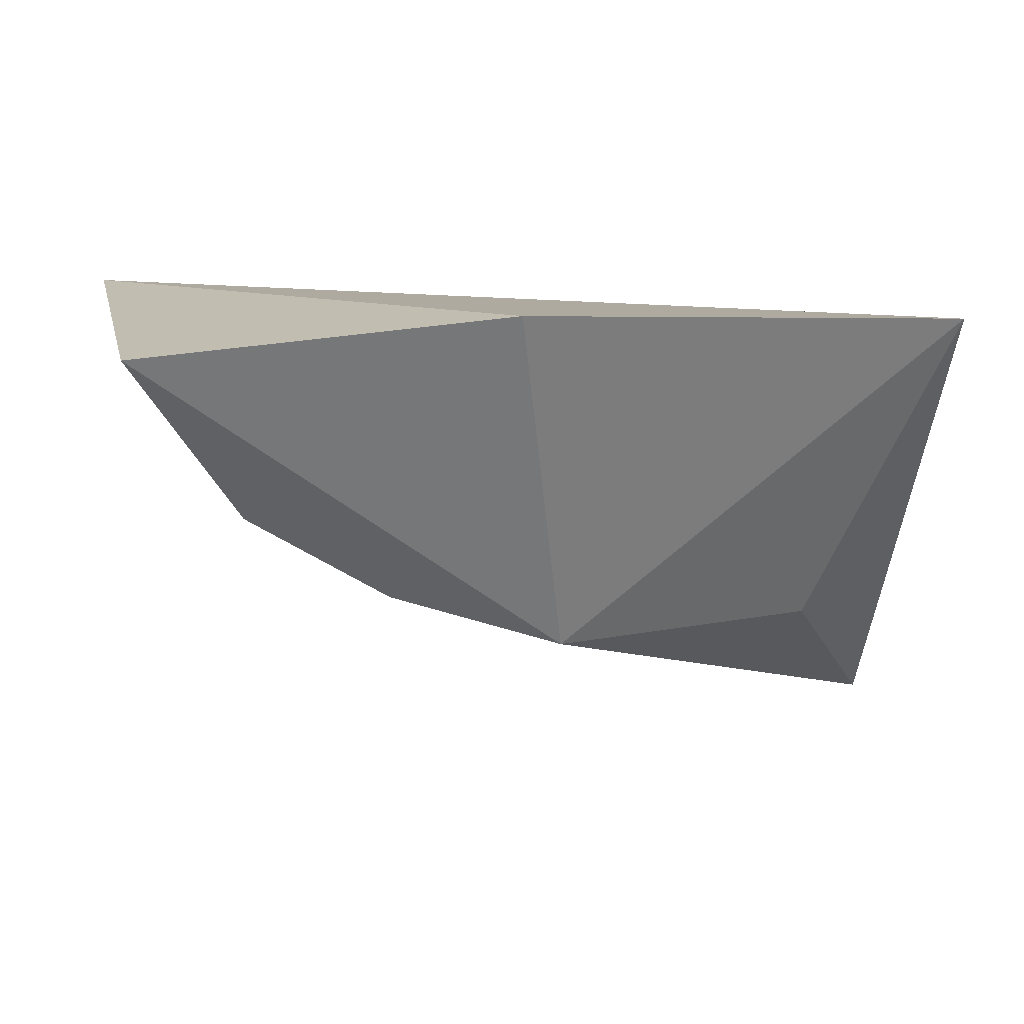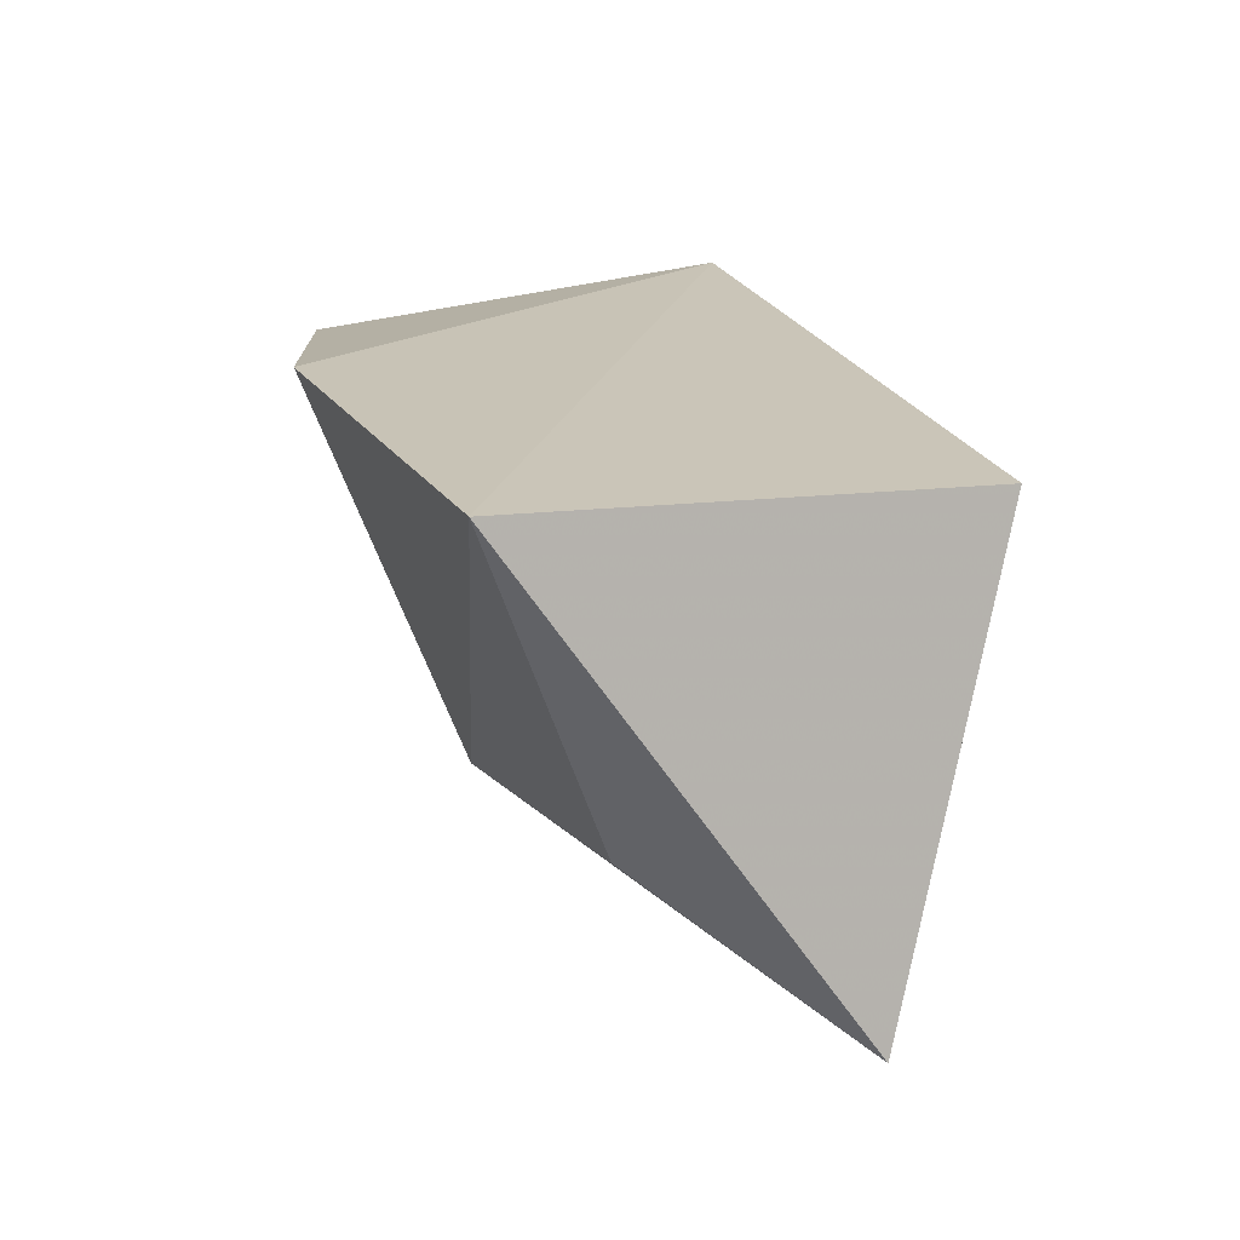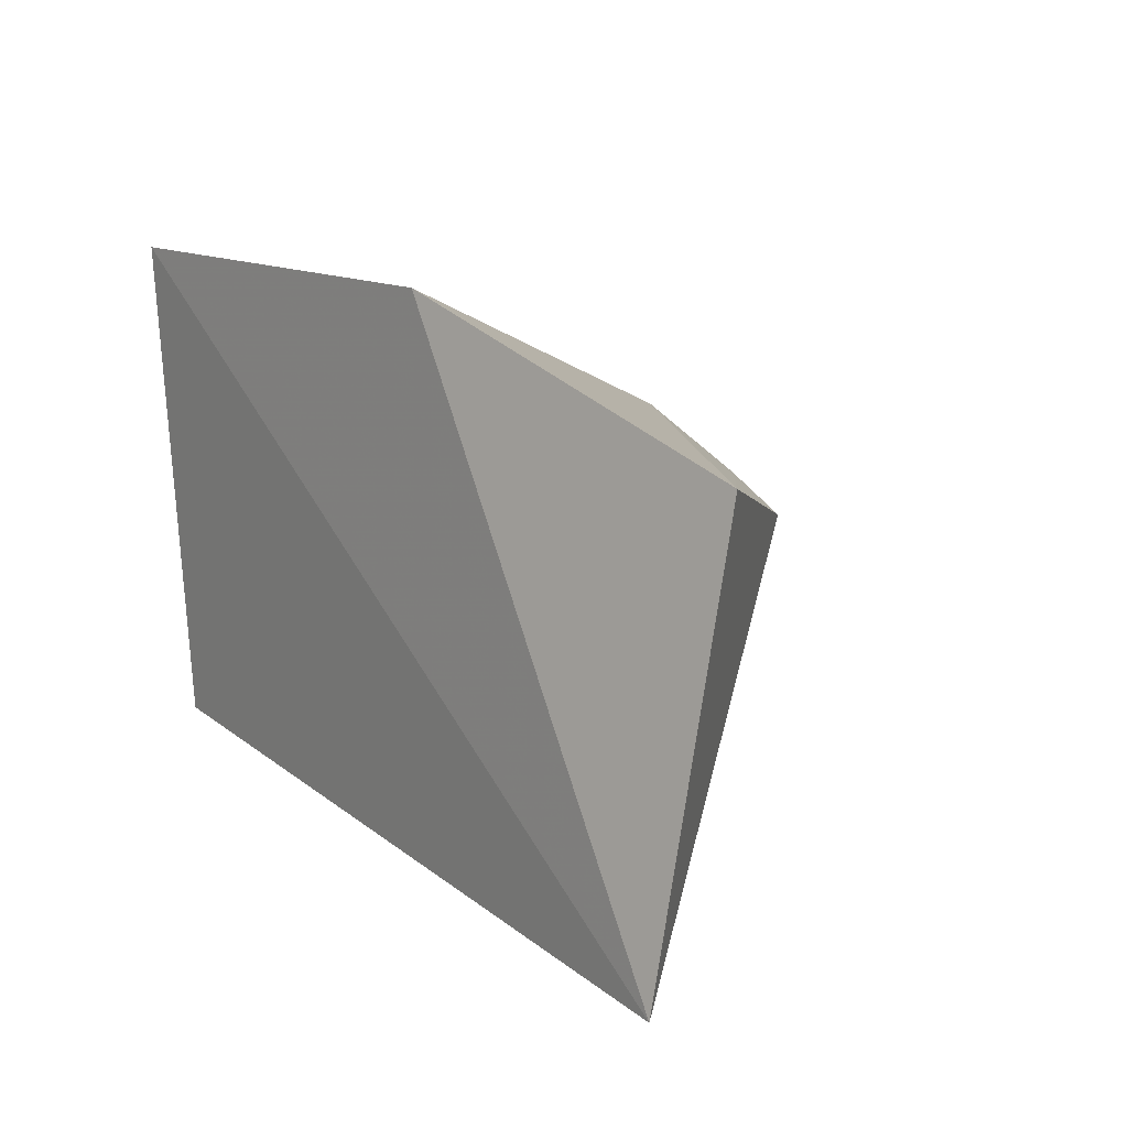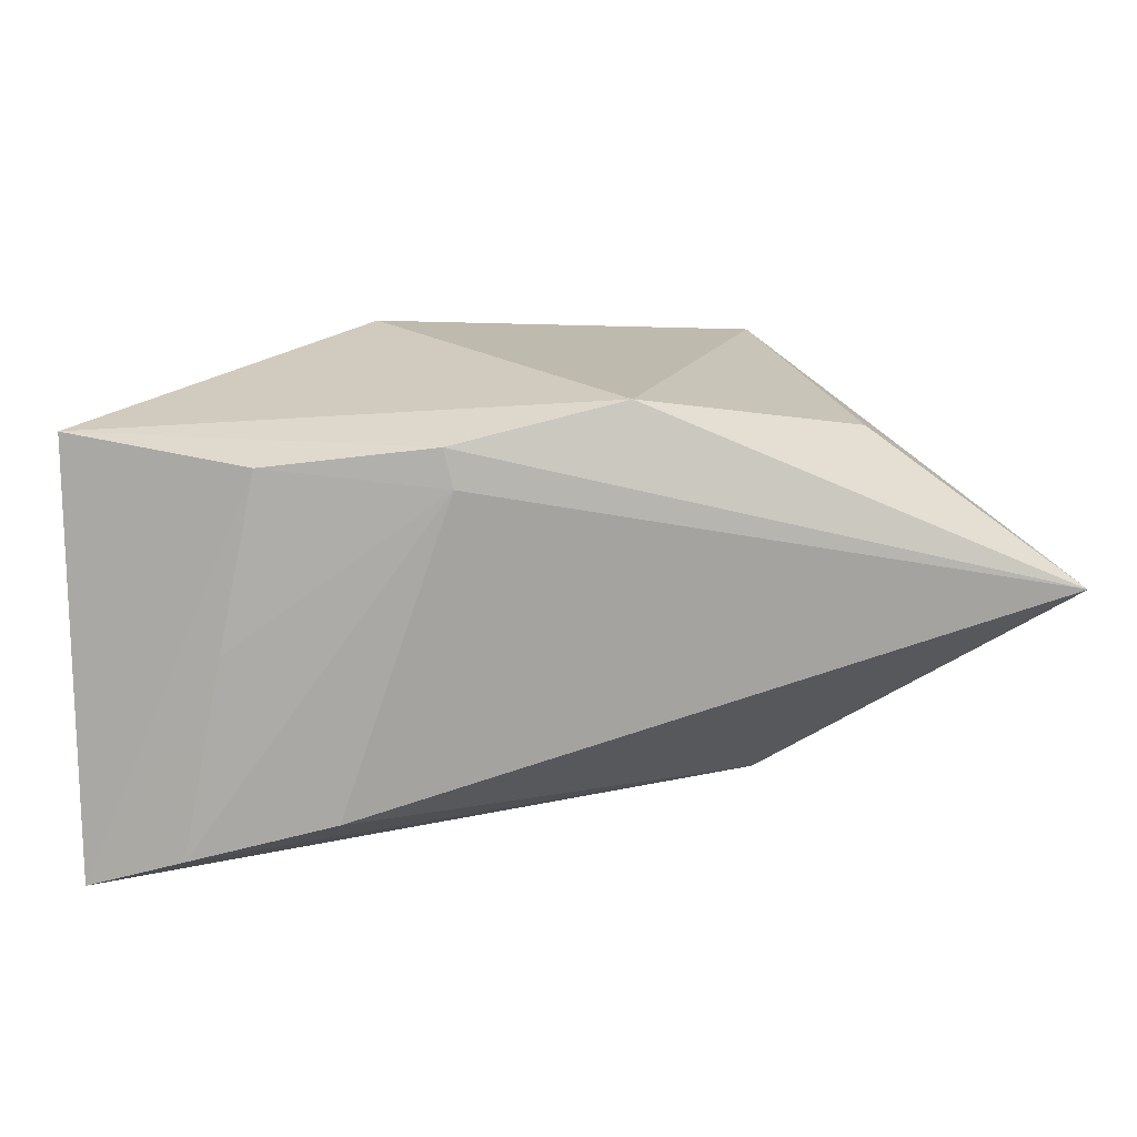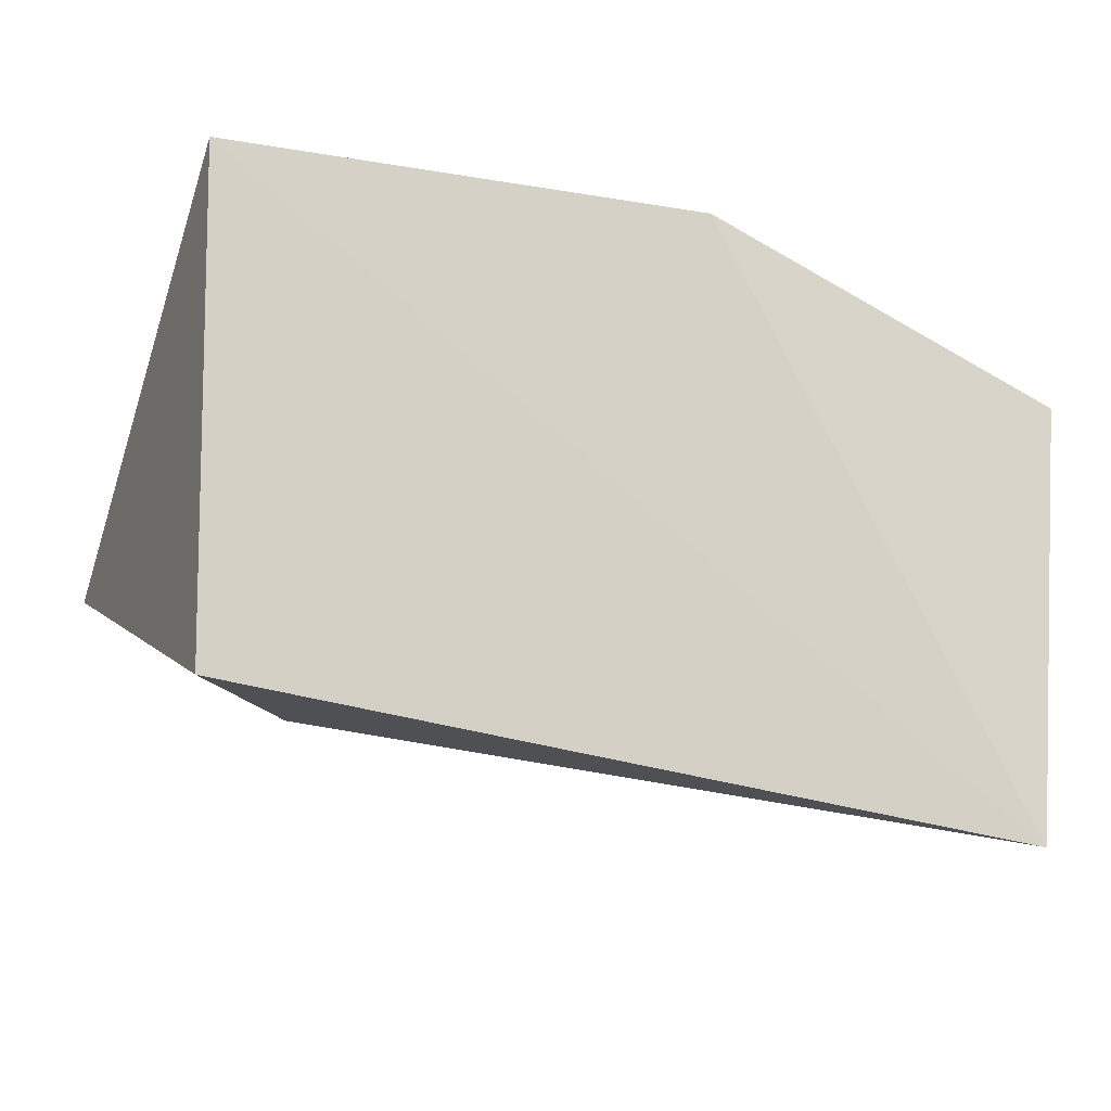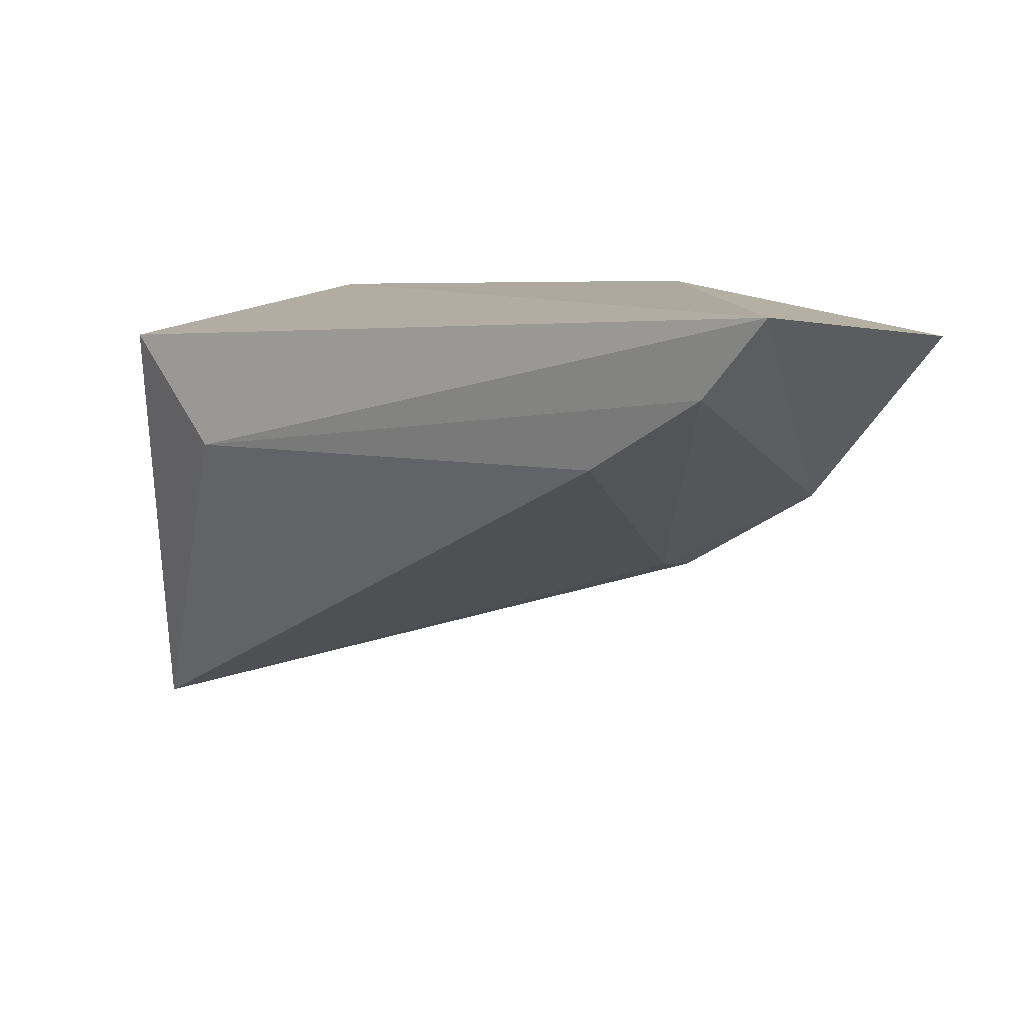
<metadata>
{"format":"obj","ext":"obj","renderer":"f3d","projection":"perspective","resolution":1024,"background":"white","views":[{"elev":11.0,"azim":-19.5,"up":"+Y"},{"elev":18.0,"azim":63.7,"up":"+Y"},{"elev":8.2,"azim":-130.2,"up":"+Z"},{"elev":-4.5,"azim":-31.1,"up":"+Z"},{"elev":-13.9,"azim":165.6,"up":"+Z"},{"elev":9.1,"azim":-154.5,"up":"+Y"}]}
</metadata>
<code>
v -0.006514 0.04822 0.01787
v -0.00486 0.03657 0.009928
v -0.006725 0.04738 0.006123
v -0.02539 0.04855 0.00292
v -0.02662 0.04748 0.01348
v -0.009011 0.04459 0.005713
v -0.01571 0.03978 0.01409
v -0.01784 0.04858 0.01709
v -0.02062 0.04476 0.004352
v -0.008775 0.04008 0.01403
v -0.02369 0.04663 0.003503
v -0.01957 0.0412 0.01191
v -0.02354 0.04326 0.01237
v -0.01992 0.04108 0.01284
v -0.02364 0.04484 0.008207
f 1 2 3
f 1 3 4
f 6 3 2
f 6 4 3
f 8 1 4
f 8 4 5
f 8 7 1
f 8 5 7
f 9 6 2
f 10 7 2
f 10 2 1
f 10 1 7
f 11 4 6
f 11 6 9
f 12 9 2
f 12 11 9
f 13 5 4
f 14 12 2
f 14 2 7
f 14 13 12
f 14 7 5
f 14 5 13
f 15 13 4
f 15 4 11
f 15 11 12
f 15 12 13

</code>
